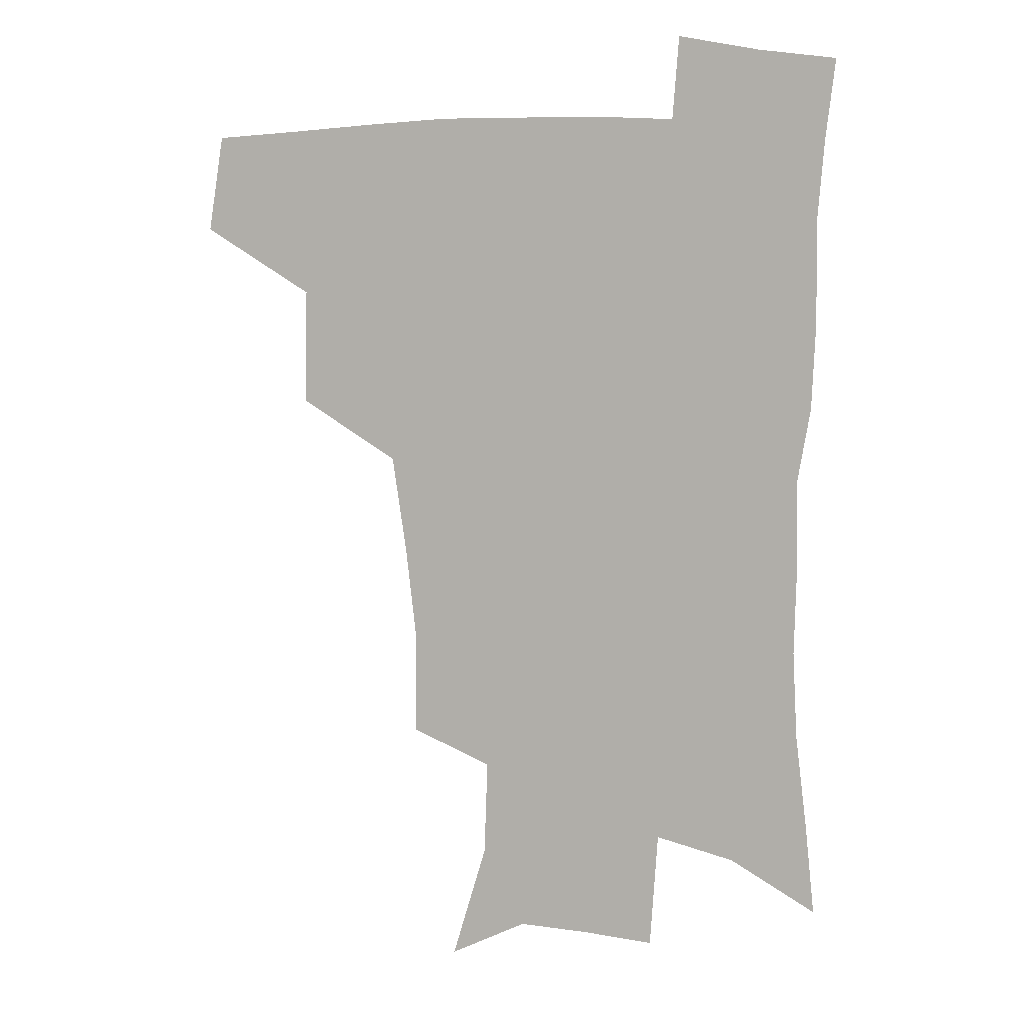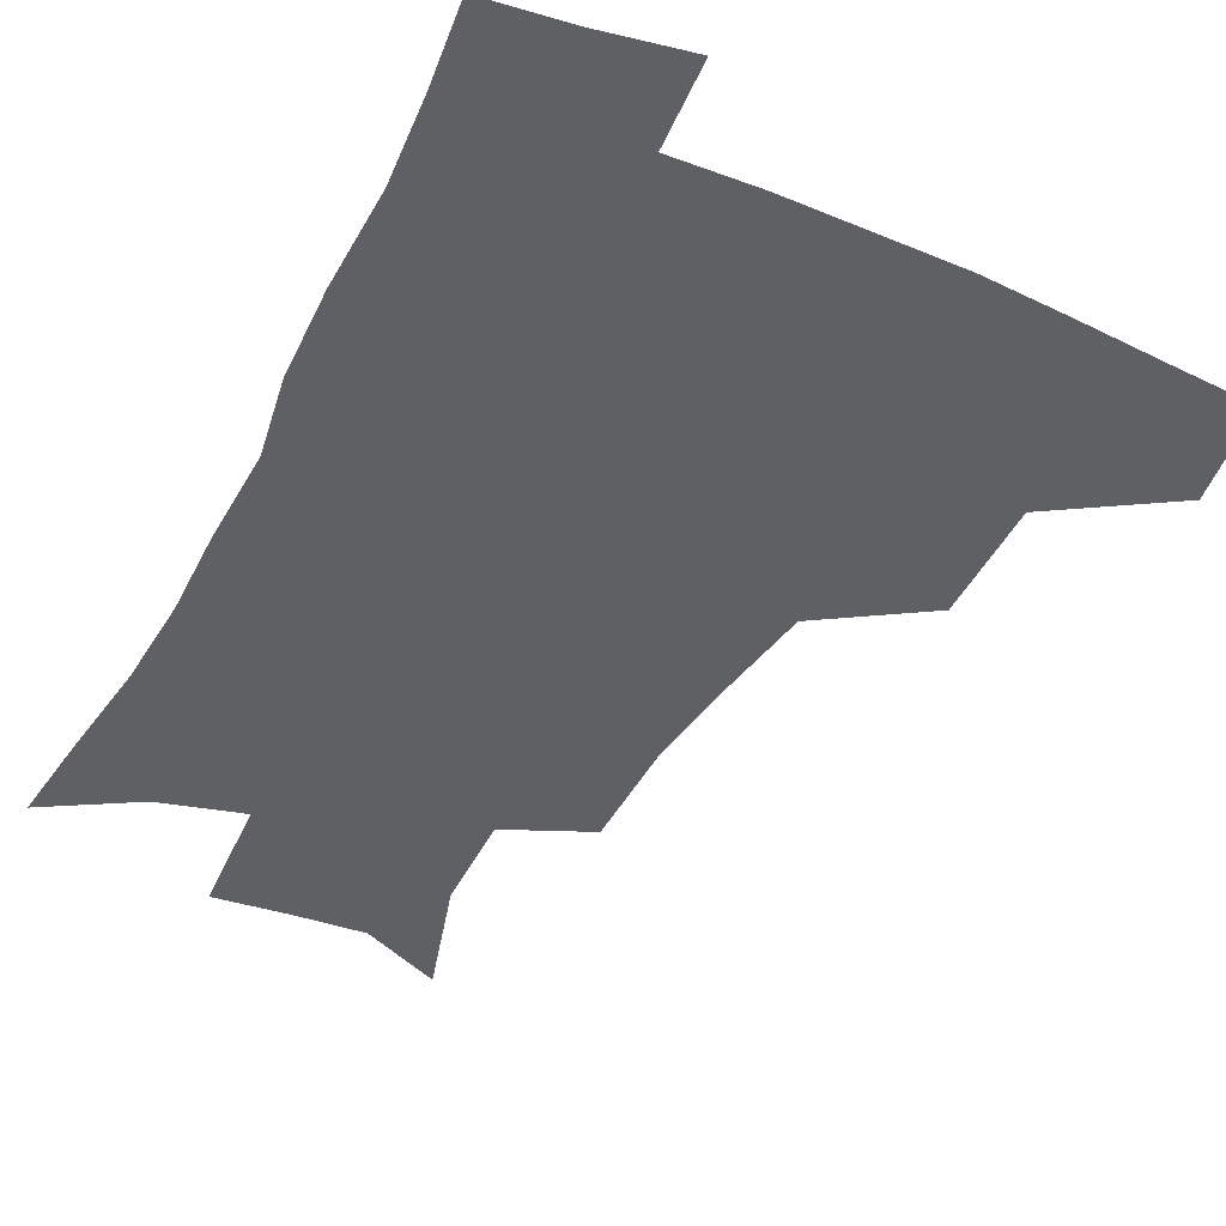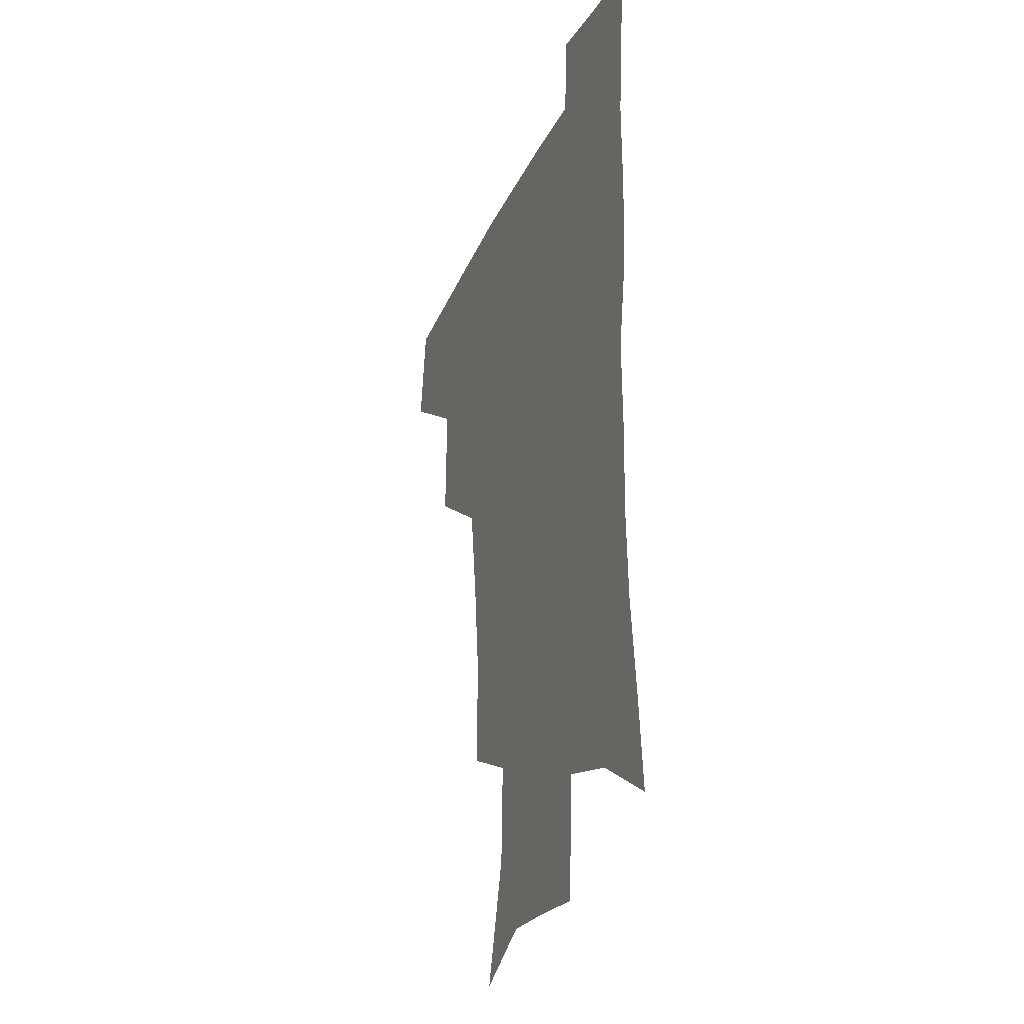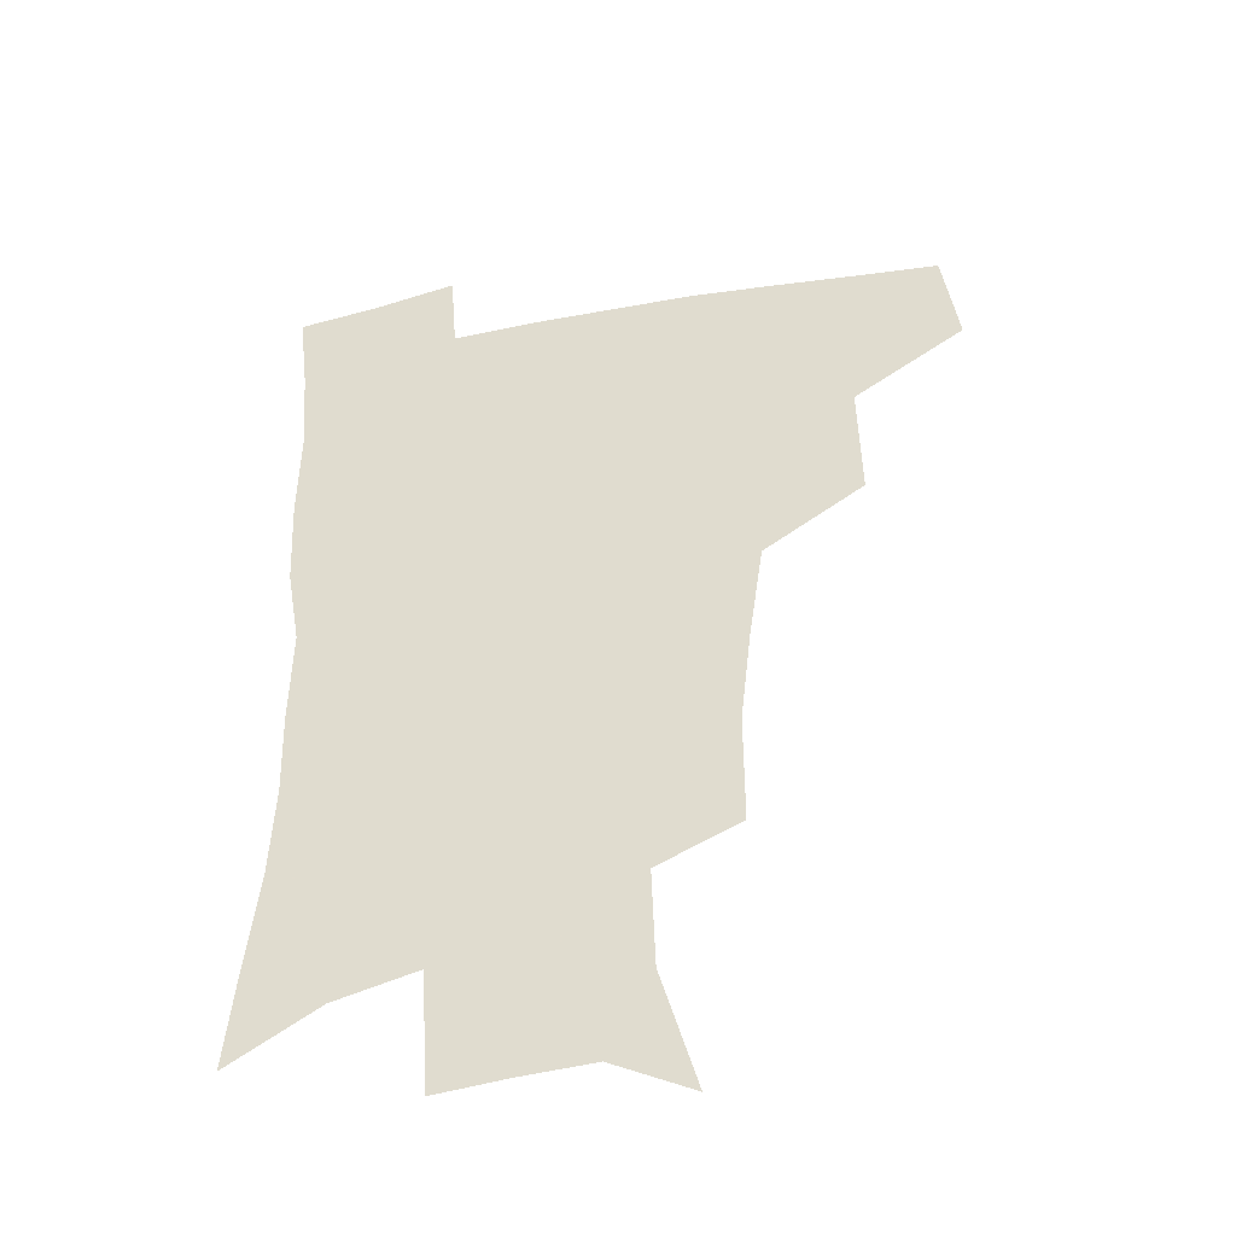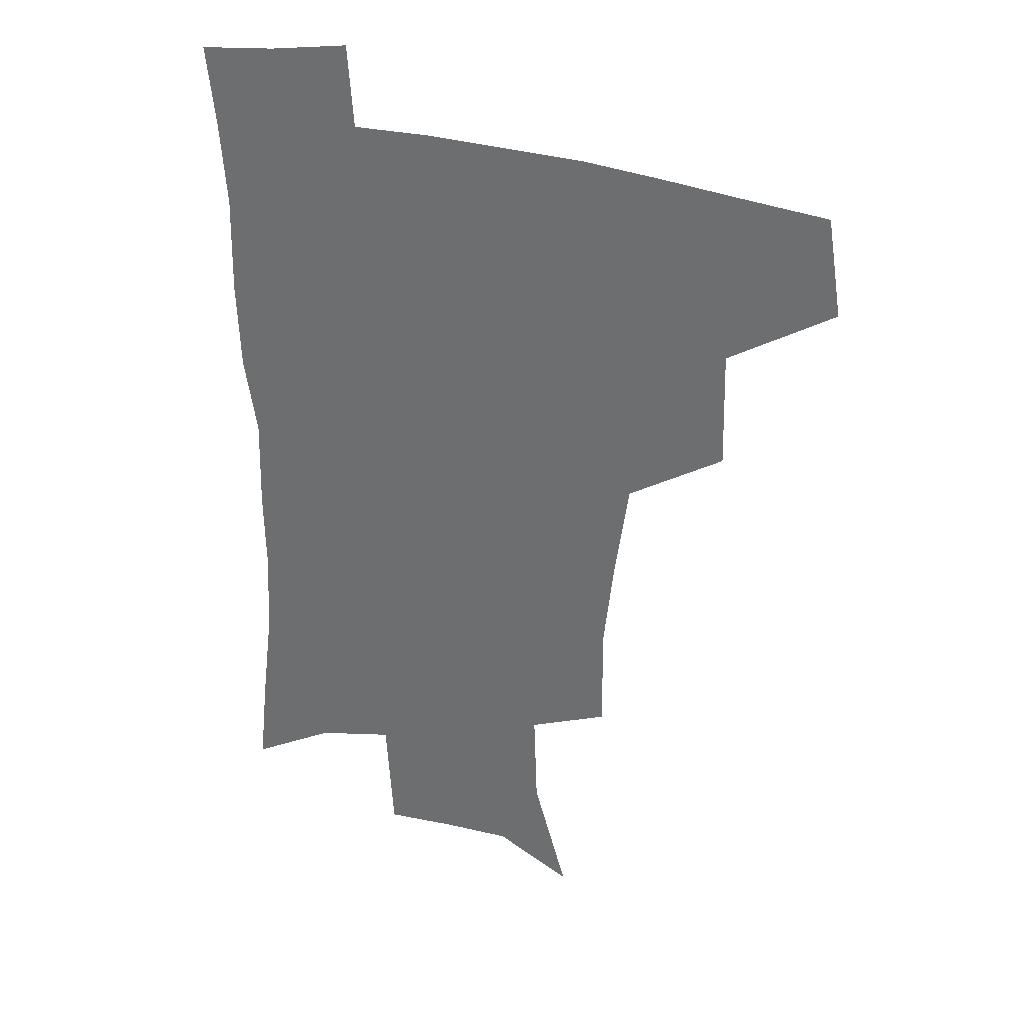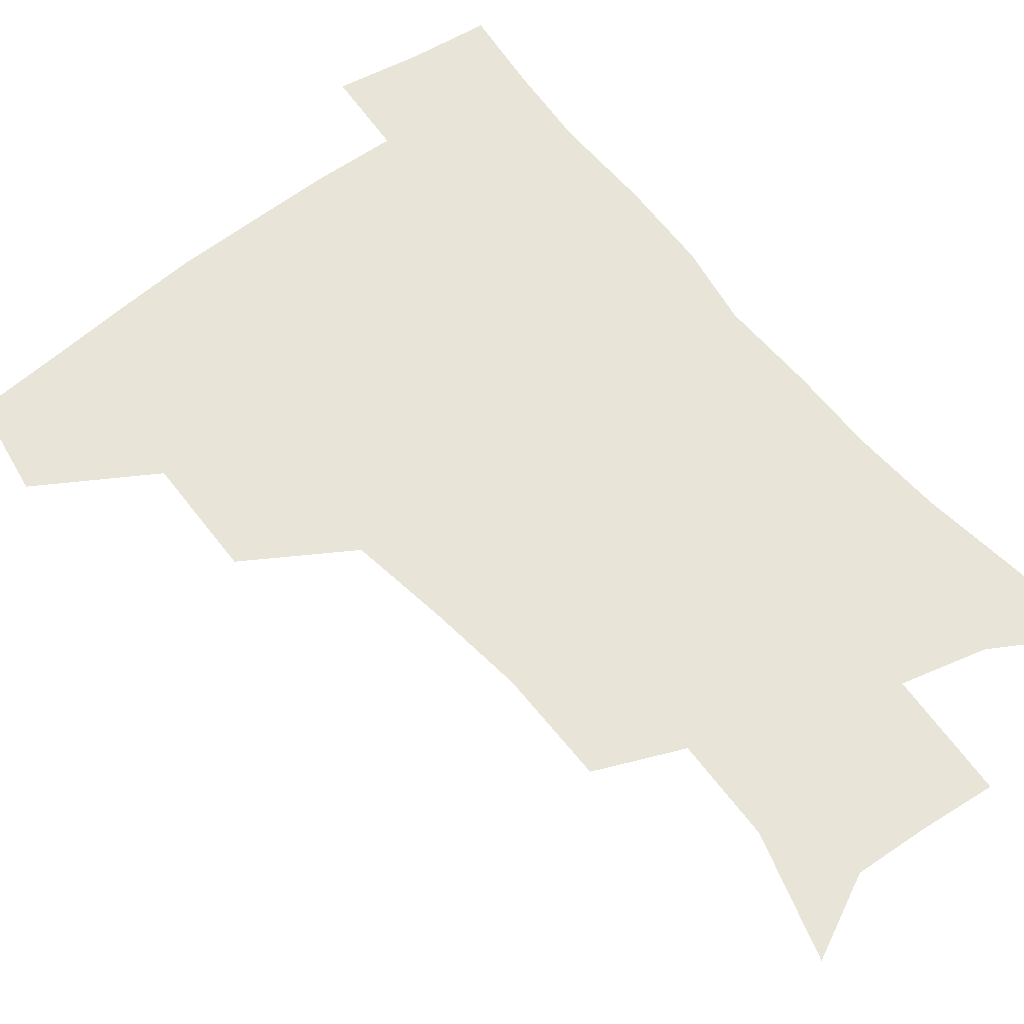
<metadata>
{"format":"obj","ext":"obj","renderer":"f3d","projection":"perspective","resolution":1024,"background":"white","views":[{"elev":8.6,"azim":12.0,"up":"+Y"},{"elev":-42.8,"azim":154.0,"up":"+Z"},{"elev":-26.6,"azim":69.8,"up":"+Y"},{"elev":-42.2,"azim":-167.0,"up":"+Y"},{"elev":32.4,"azim":-158.0,"up":"+Y"},{"elev":60.1,"azim":-38.4,"up":"+Z"}]}
</metadata>
<code>
v 479.7 442.5 0
v 485.1 477.3 0
v 517.1 377 0
v 518.1 418.7 0
v 517.1 450.4 0
v 514.9 479.6 0
v 560.4 248.2 0
v 560.6 287.2 0
v 556.9 319.9 0
v 551.9 355 0
v 547.5 388.2 0
v 548.3 424.4 0
v 546.8 453.3 0
v 543.9 482 0
v 575.5 158.3 0
v 587.9 200.7 0
v 589.2 235.6 0
v 586.7 271.1 0
v 584.9 304.9 0
v 581.7 335.6 0
v 579 367.6 0
v 577.8 399.7 0
v 576.7 428.2 0
v 576.1 455.5 0
v 572.8 484.1 0
v 603.2 171.8 0
v 611.2 212.6 0
v 610.6 245 0
v 609.4 280.9 0
v 607.6 311.1 0
v 605.7 341.7 0
v 604.2 372.1 0
v 603.8 402.7 0
v 603.3 429.4 0
v 603.2 456.8 0
v 602.3 484.3 0
v 628.2 170.3 0
v 633.4 215.9 0
v 632.8 250.2 0
v 631.6 281.3 0
v 630.3 314 0
v 629.4 344.5 0
v 629 374.6 0
v 629 403.4 0
v 629.7 430 0
v 630.5 457.2 0
v 630.4 484.5 0
v 653.8 167.8 0
v 656.6 210.6 0
v 655.4 248 0
v 653.9 281.6 0
v 653.4 311.4 0
v 653.1 342.2 0
v 653.4 372 0
v 654.1 401.1 0
v 655.6 428.8 0
v 657.1 456.6 0
v 659.1 483.4 0
v 661.3 513.2 0
v 685.1 203.2 0
v 680.6 240 0
v 677.9 273.9 0
v 676.3 306.5 0
v 678.2 333.9 0
v 678.3 365.4 0
v 679.9 394.9 0
v 681.6 424.5 0
v 683.3 453.9 0
v 686.2 480.9 0
v 690.4 508 0
v 716.6 184.8 0
v 713.1 218.3 0
v 708.9 253.1 0
v 707.2 285.3 0
v 707.8 315.3 0
v 707.1 349.3 0
v 711.8 377.5 0
v 713.1 410 0
v 712.5 445.4 0
v 714.9 475.8 0
v 718.3 504.7 0
f 4 5 1
f 1 5 2
f 5 6 2
f 10 11 3
f 3 11 4
f 11 12 4
f 4 12 5
f 12 13 5
f 5 13 6
f 13 14 6
f 17 18 7
f 7 18 8
f 18 19 8
f 8 19 9
f 19 20 9
f 9 20 10
f 20 21 10
f 10 21 11
f 21 22 11
f 11 22 12
f 22 23 12
f 12 23 13
f 23 24 13
f 13 24 14
f 24 25 14
f 15 26 16
f 26 27 16
f 16 27 17
f 27 28 17
f 17 28 18
f 28 29 18
f 18 29 19
f 29 30 19
f 19 30 20
f 30 31 20
f 20 31 21
f 31 32 21
f 21 32 22
f 32 33 22
f 22 33 23
f 33 34 23
f 23 34 24
f 34 35 24
f 24 35 25
f 35 36 25
f 26 37 27
f 37 38 27
f 27 38 28
f 38 39 28
f 28 39 29
f 39 40 29
f 29 40 30
f 40 41 30
f 30 41 31
f 41 42 31
f 31 42 32
f 42 43 32
f 32 43 33
f 43 44 33
f 33 44 34
f 44 45 34
f 34 45 35
f 45 46 35
f 35 46 36
f 46 47 36
f 37 48 38
f 48 49 38
f 38 49 39
f 49 50 39
f 39 50 40
f 50 51 40
f 40 51 41
f 51 52 41
f 41 52 42
f 52 53 42
f 42 53 43
f 53 54 43
f 43 54 44
f 54 55 44
f 44 55 45
f 55 56 45
f 45 56 46
f 56 57 46
f 46 57 47
f 57 58 47
f 49 60 50
f 60 61 50
f 50 61 51
f 61 62 51
f 51 62 52
f 62 63 52
f 52 63 53
f 63 64 53
f 53 64 54
f 64 65 54
f 54 65 55
f 65 66 55
f 55 66 56
f 66 67 56
f 56 67 57
f 67 68 57
f 57 68 58
f 68 69 58
f 58 69 59
f 69 70 59
f 60 71 61
f 71 72 61
f 61 72 62
f 72 73 62
f 62 73 63
f 73 74 63
f 63 74 64
f 74 75 64
f 64 75 65
f 75 76 65
f 65 76 66
f 76 77 66
f 66 77 67
f 77 78 67
f 67 78 68
f 78 79 68
f 68 79 69
f 79 80 69
f 69 80 70
f 80 81 70

</code>
